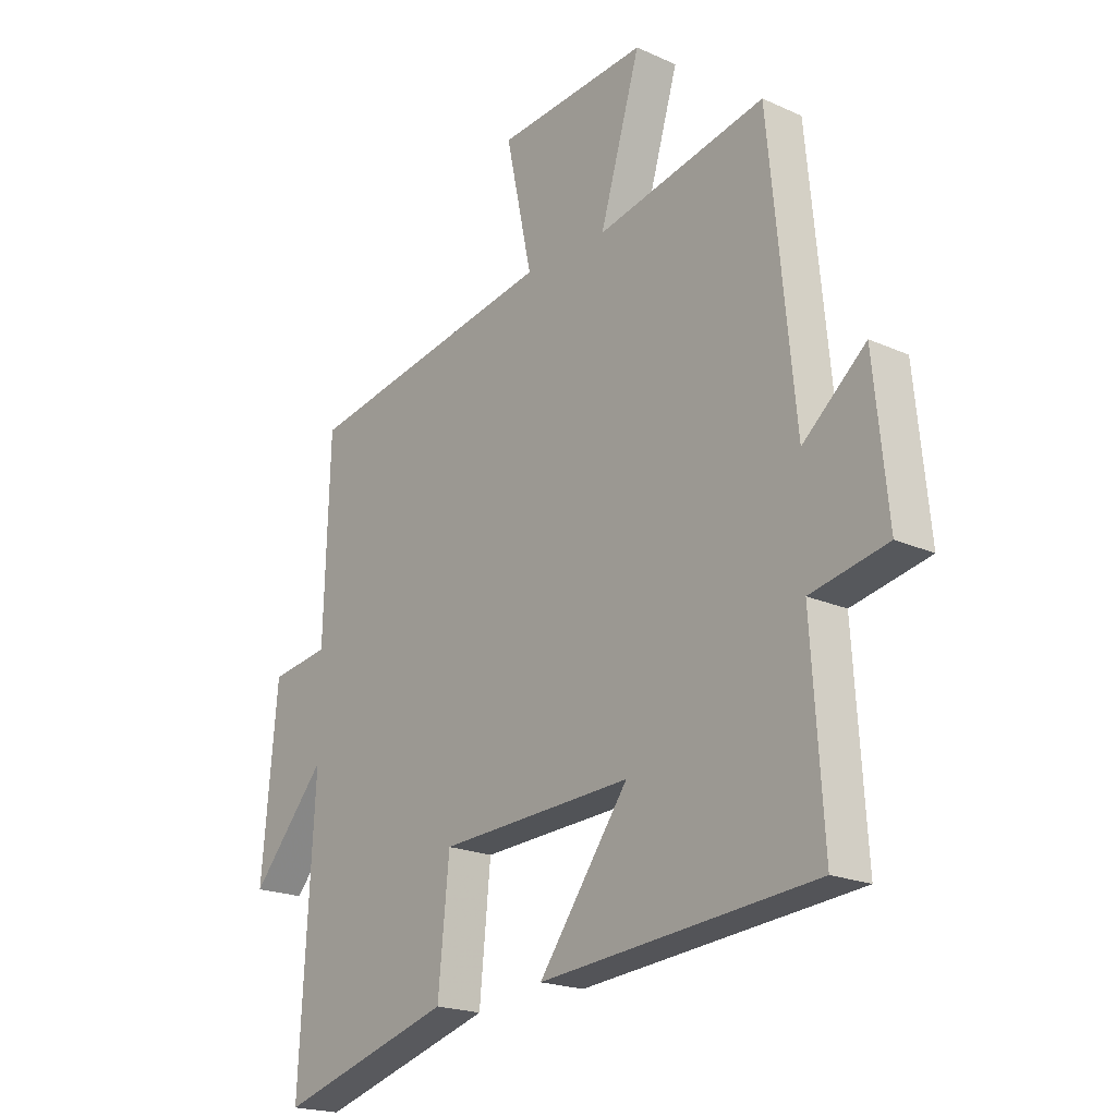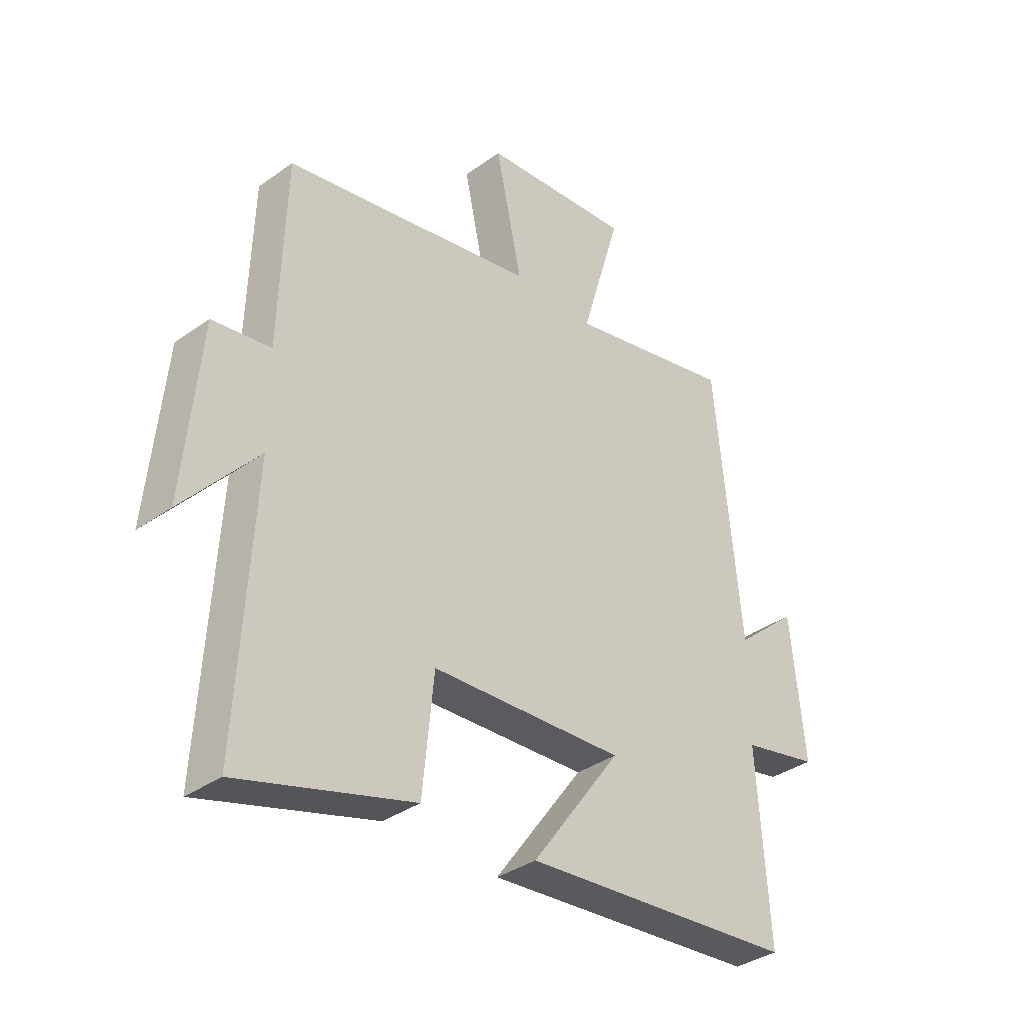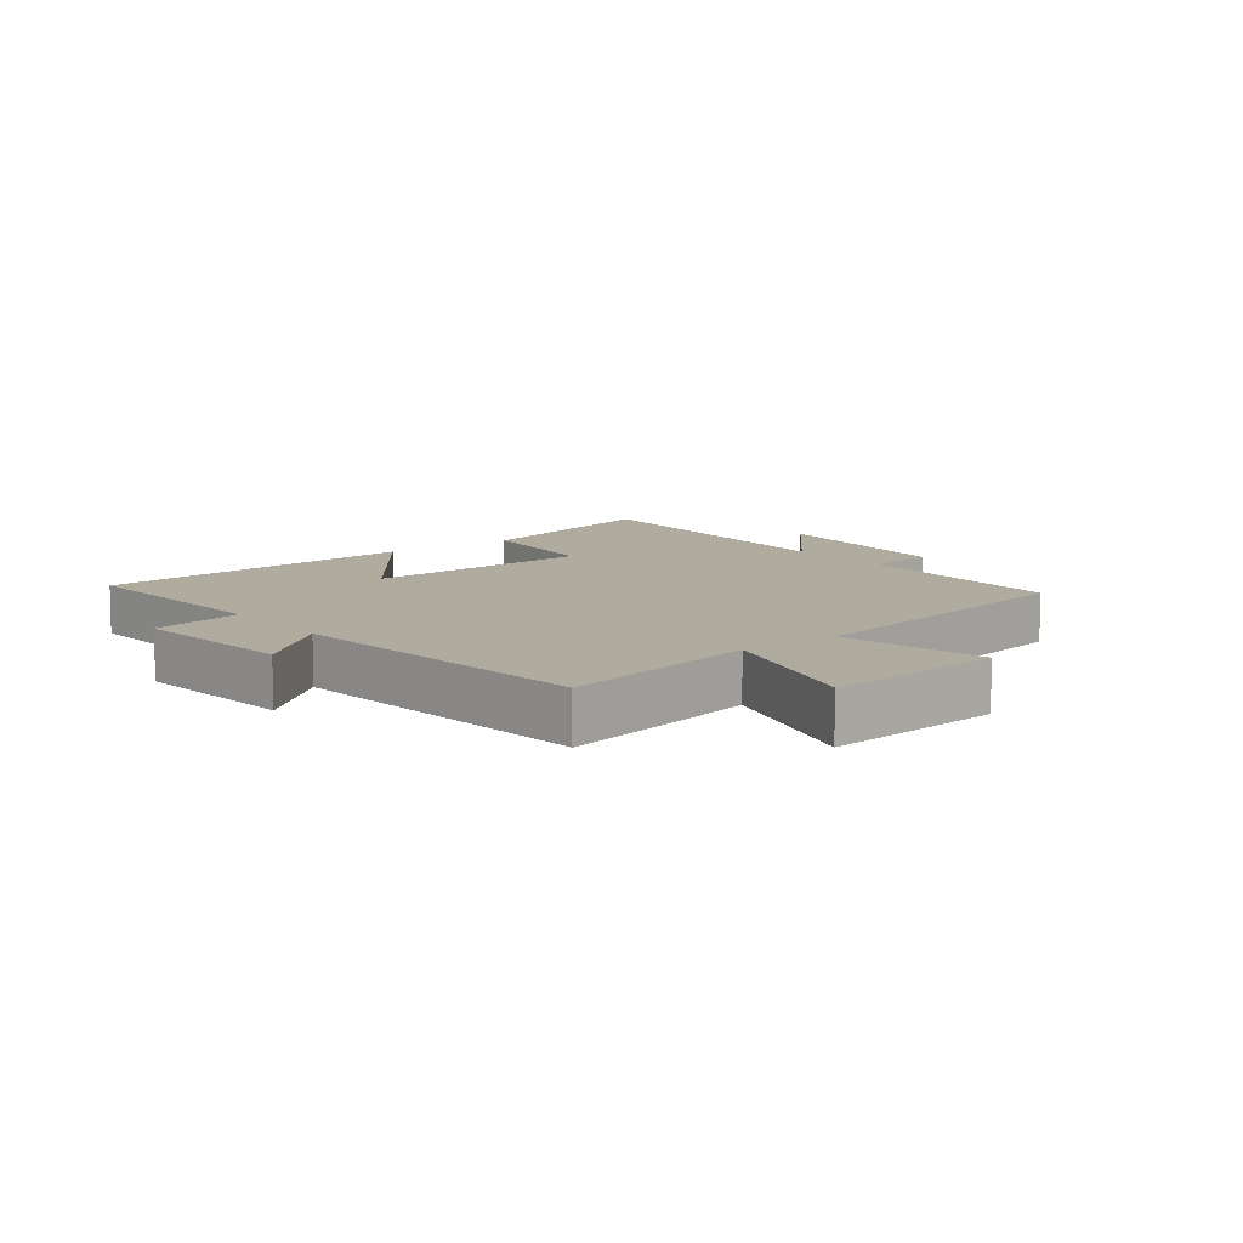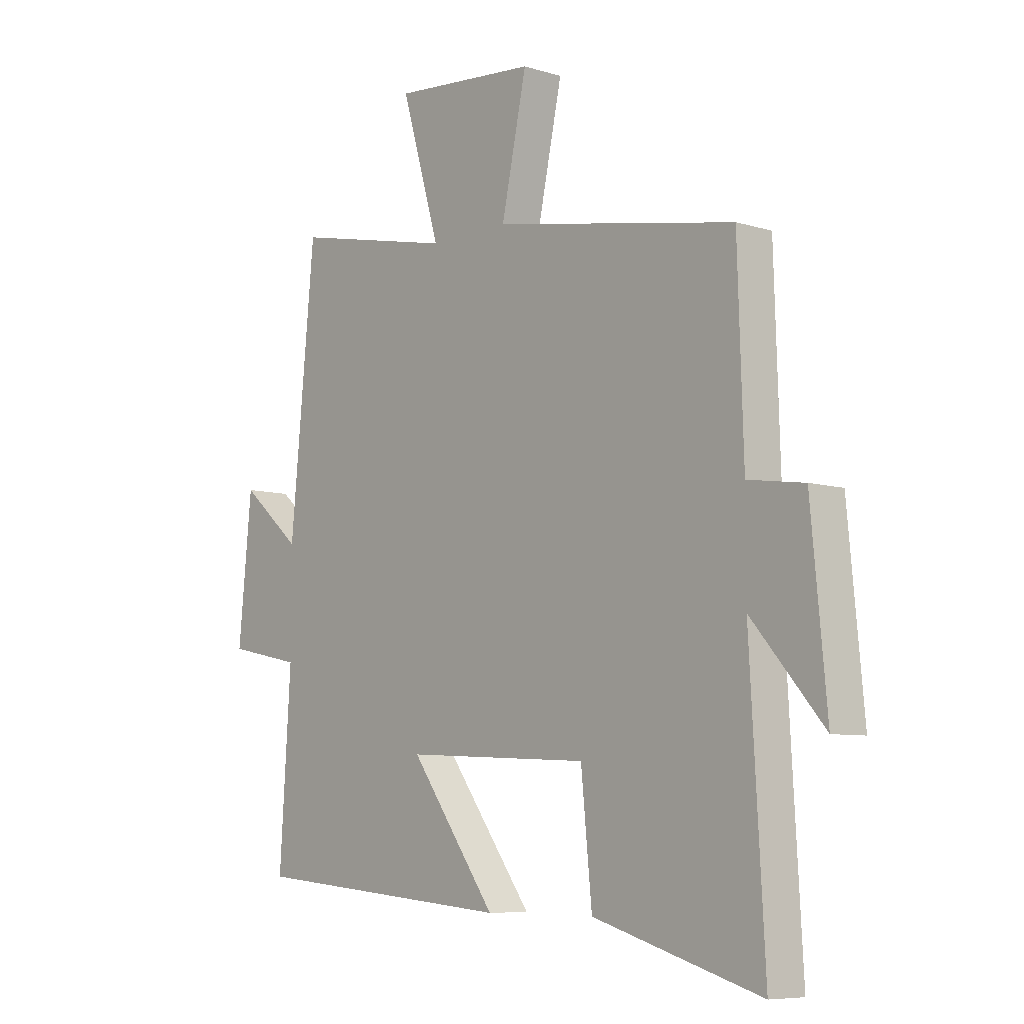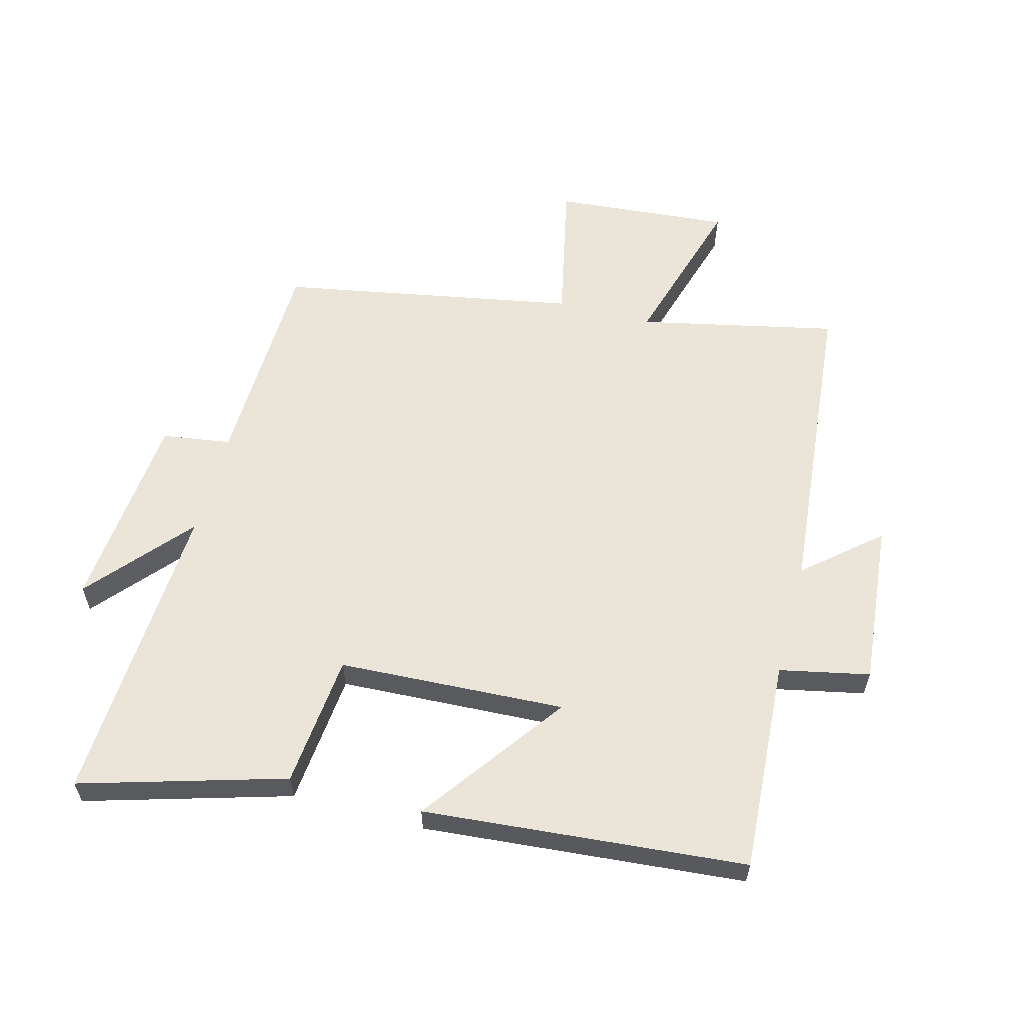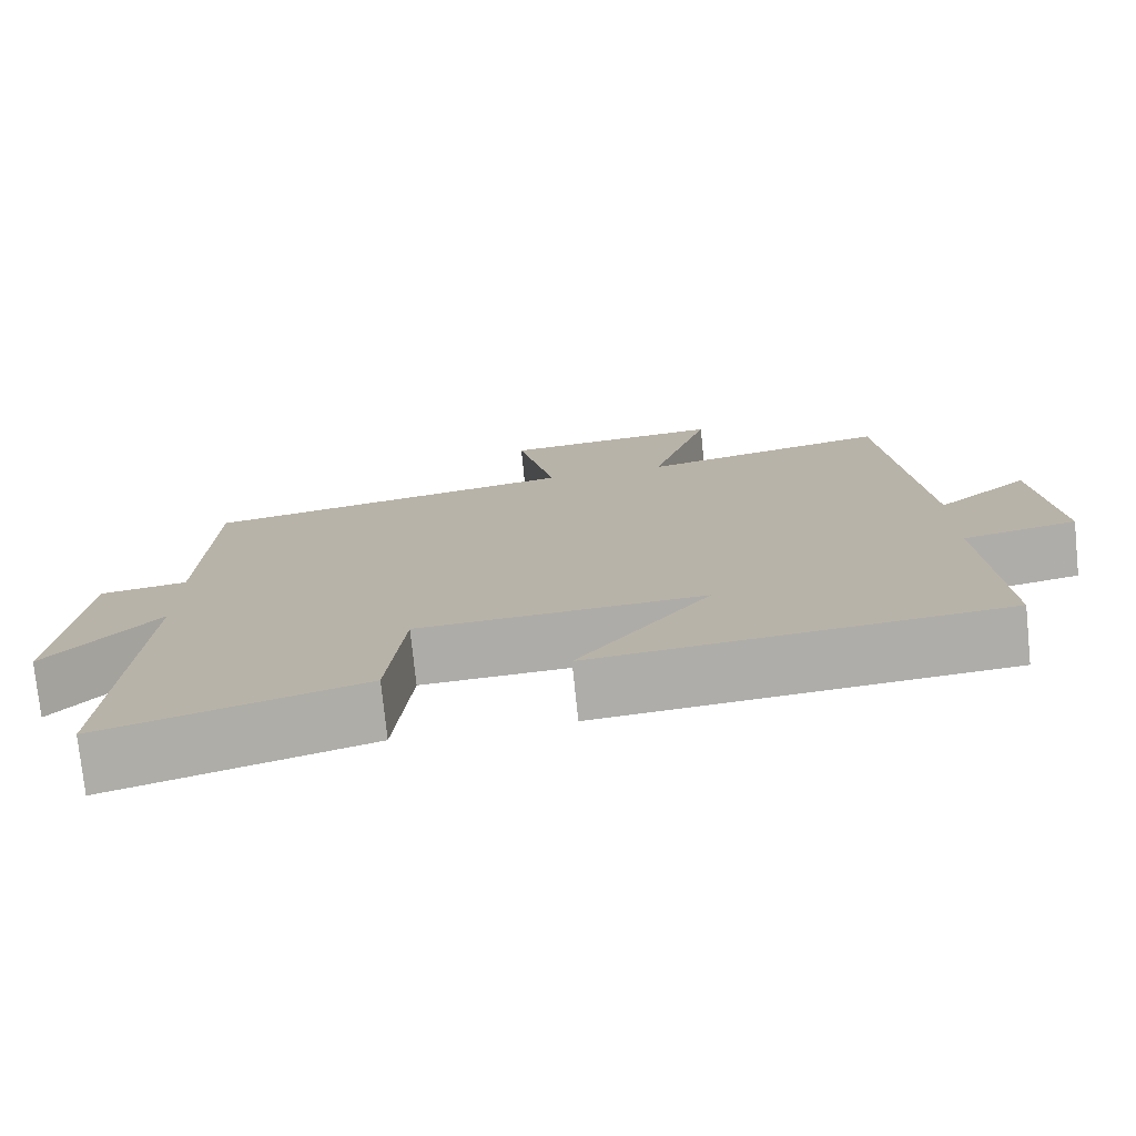
<metadata>
{"format":"obj","ext":"obj","renderer":"f3d","projection":"perspective","resolution":1024,"background":"white","views":[{"elev":-20.0,"azim":-129.7,"up":"+Z"},{"elev":-35.6,"azim":133.3,"up":"+Z"},{"elev":9.6,"azim":-37.7,"up":"+Y"},{"elev":-7.5,"azim":49.0,"up":"+Z"},{"elev":59.4,"azim":-165.1,"up":"+Y"},{"elev":-76.2,"azim":-174.1,"up":"+Z"}]}
</metadata>
<code>
v -0.452 0.07 0.568
v -0.138 0.07 0.5
v -0.213 0.07 0.752
v 0.067 0.07 0.728
v 0.018 0.07 0.5
v 0.489 0.07 0.413
v 0.5 0.07 0.068
v 0.609 0.07 0.052
v 0.639 0.07 -0.266
v 0.5 0.07 -0.106
v 0.528 0.07 -0.595
v 0.204 0.07 -0.5
v 0.183 0.07 -0.289
v -0.177 0.07 -0.271
v -0.01 0.07 -0.5
v -0.522 0.07 -0.455
v -0.5 0.07 -0.117
v -0.643 0.07 -0.087
v -0.617 0.07 0.173
v -0.5 0.07 0.073
v -0.452 0 0.568
v -0.138 0 0.5
v -0.213 0 0.752
v 0.067 0 0.728
v 0.018 0 0.5
v 0.489 0 0.413
v 0.5 0 0.068
v 0.609 0 0.052
v 0.639 0 -0.266
v 0.5 0 -0.106
v 0.528 0 -0.595
v 0.204 0 -0.5
v 0.183 0 -0.289
v -0.177 0 -0.271
v -0.01 0 -0.5
v -0.522 0 -0.455
v -0.5 0 -0.117
v -0.643 0 -0.087
v -0.617 0 0.173
v -0.5 0 0.073
f 17 18 19 20
f 17 20 1 2
f 14 15 16 17
f 13 14 17 2
f 10 11 12 13
f 10 13 2 3
f 7 8 9 10
f 5 6 7 10
f 5 10 3
f 3 4 5
f 40 39 38 37
f 22 21 40 37
f 37 36 35 34
f 22 37 34 33
f 33 32 31 30
f 23 22 33 30
f 30 29 28 27
f 30 27 26 25
f 23 30 25
f 25 24 23
f 1 21 22 2
f 2 22 23 3
f 3 23 24 4
f 4 24 25 5
f 5 25 26 6
f 6 26 27 7
f 7 27 28 8
f 8 28 29 9
f 9 29 30 10
f 10 30 31 11
f 11 31 32 12
f 12 32 33 13
f 13 33 34 14
f 14 34 35 15
f 15 35 36 16
f 16 36 37 17
f 17 37 38 18
f 18 38 39 19
f 19 39 40 20
f 20 40 21 1

</code>
